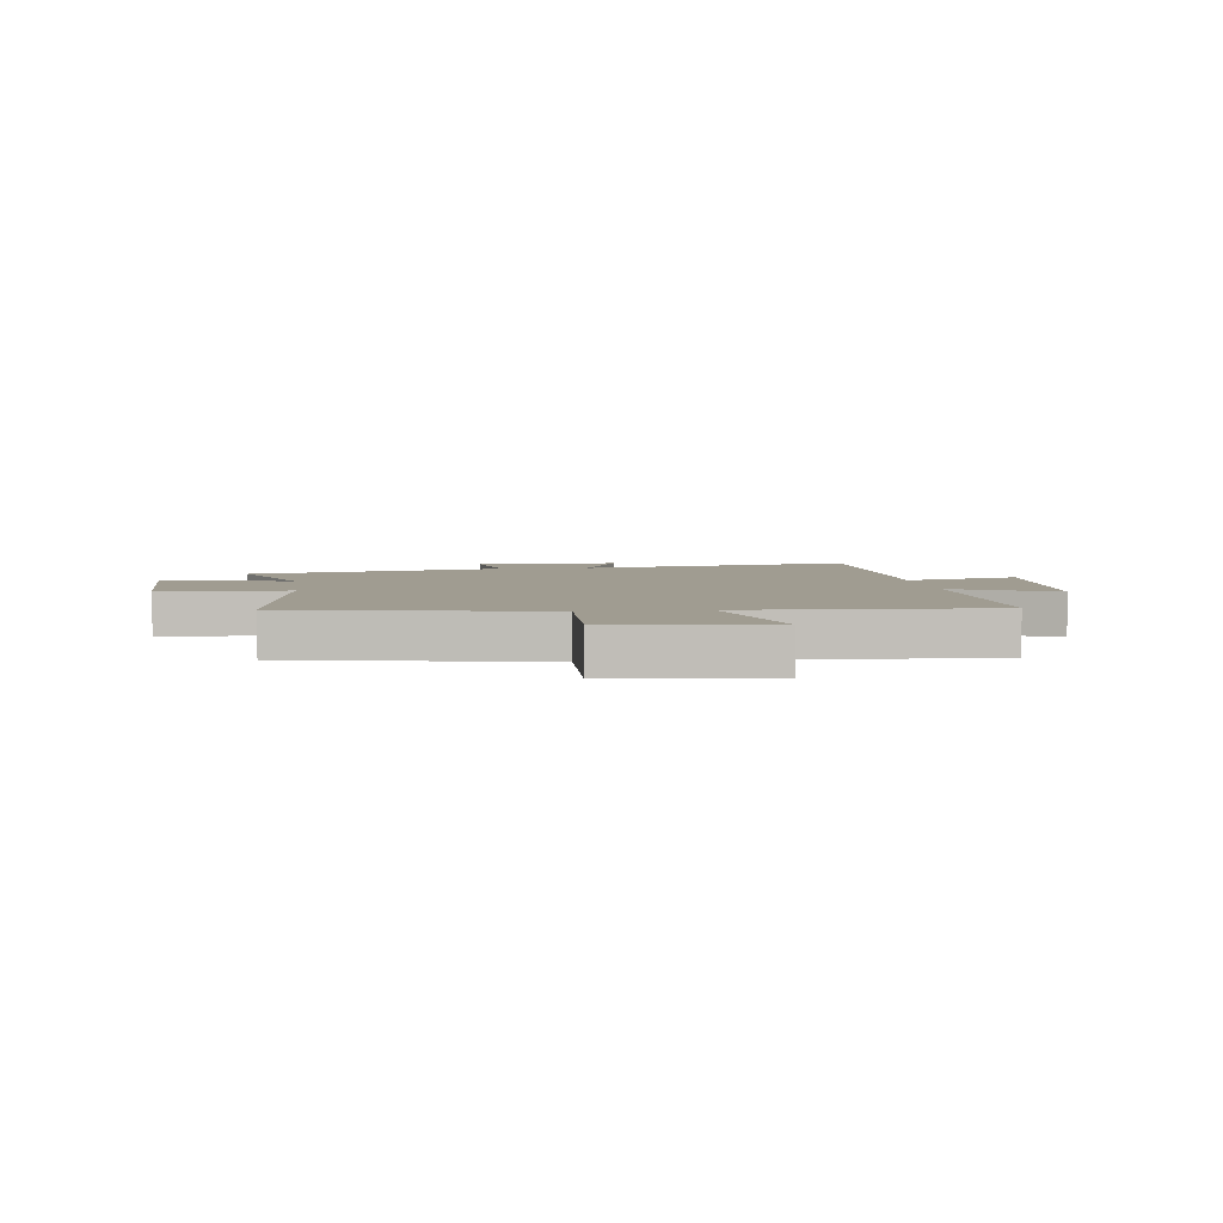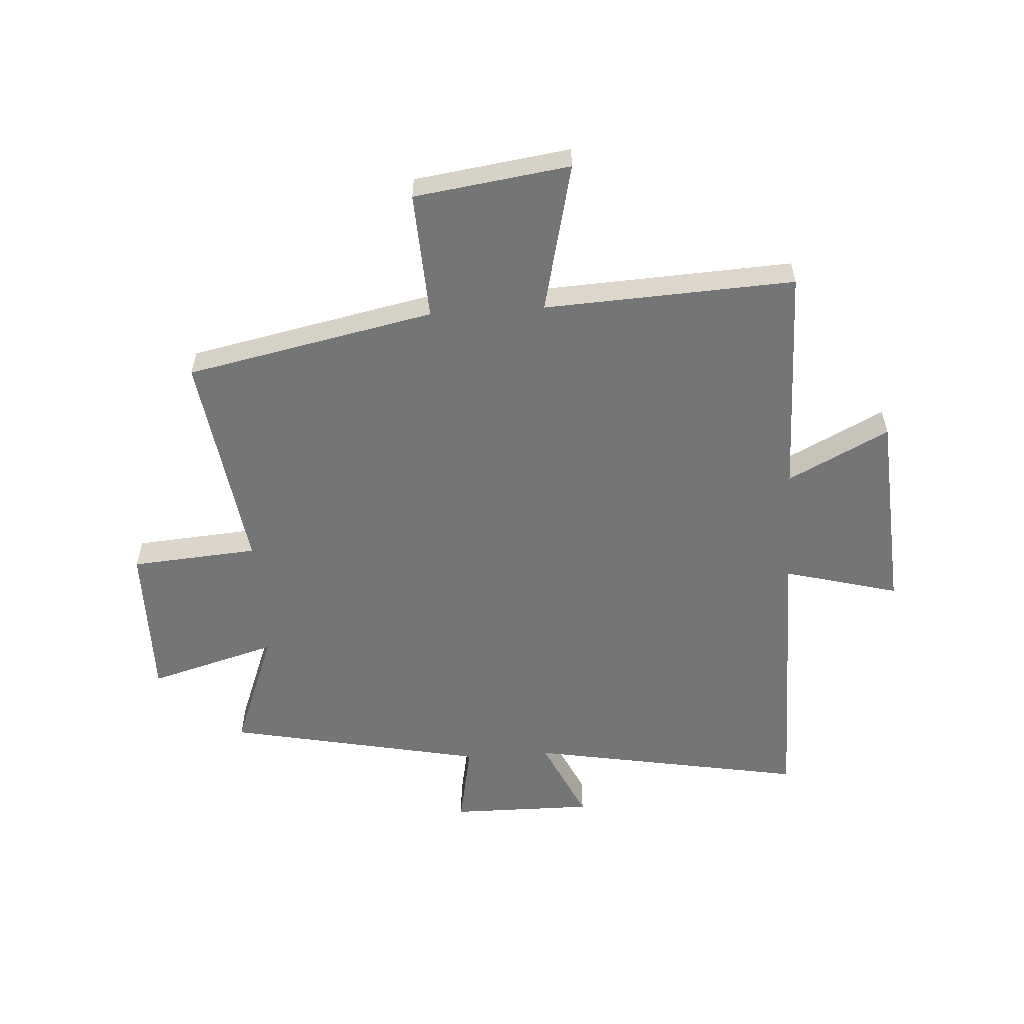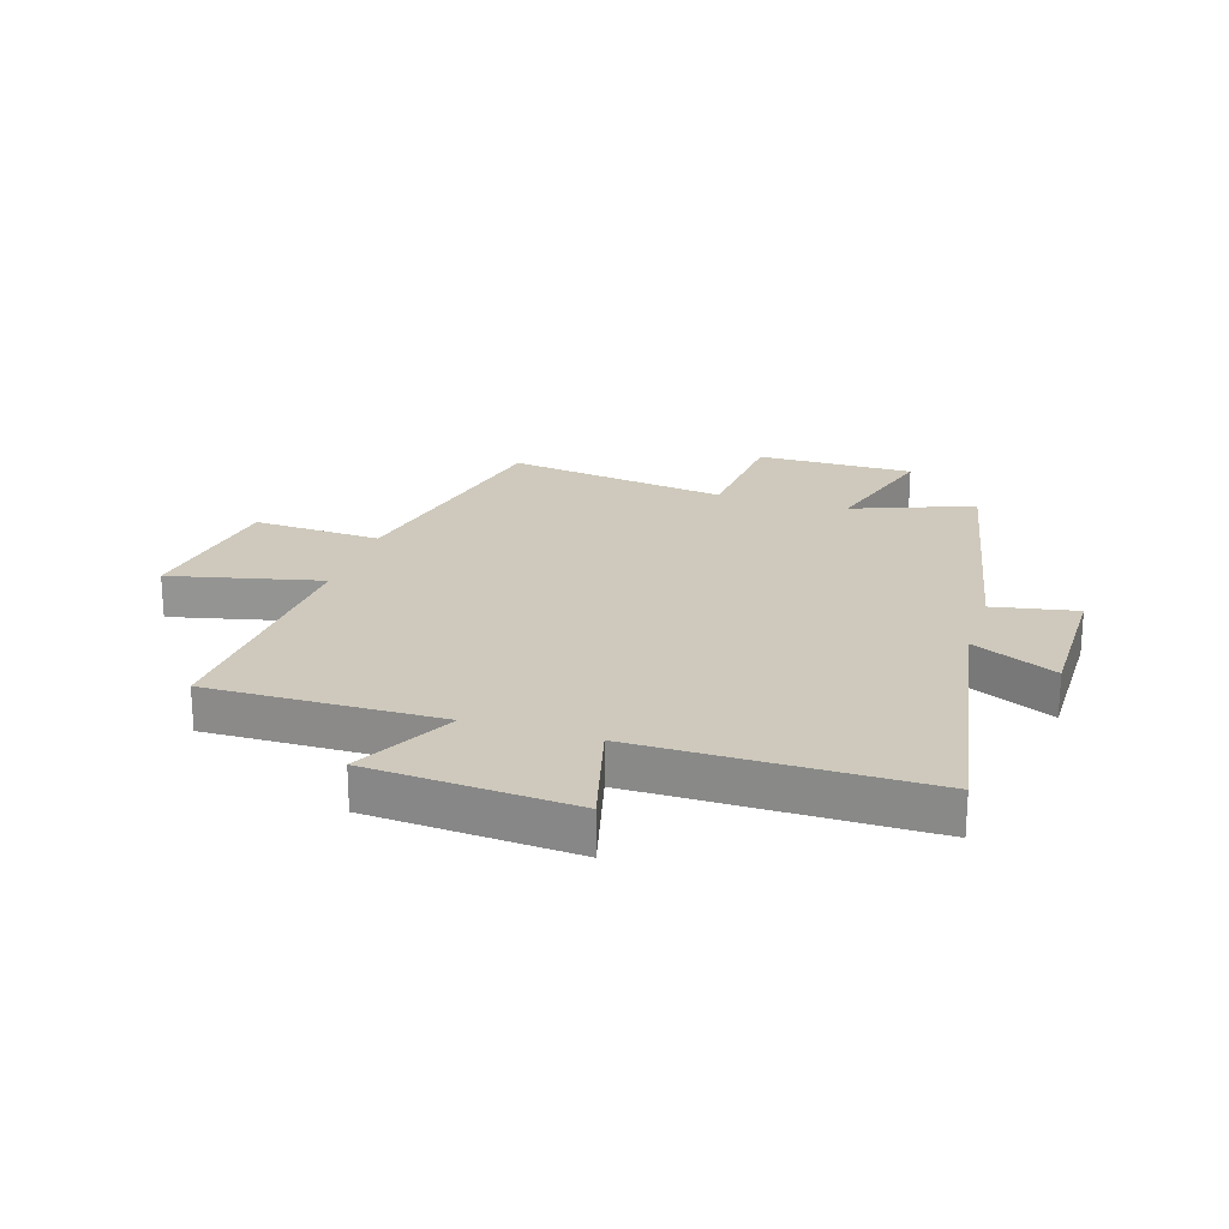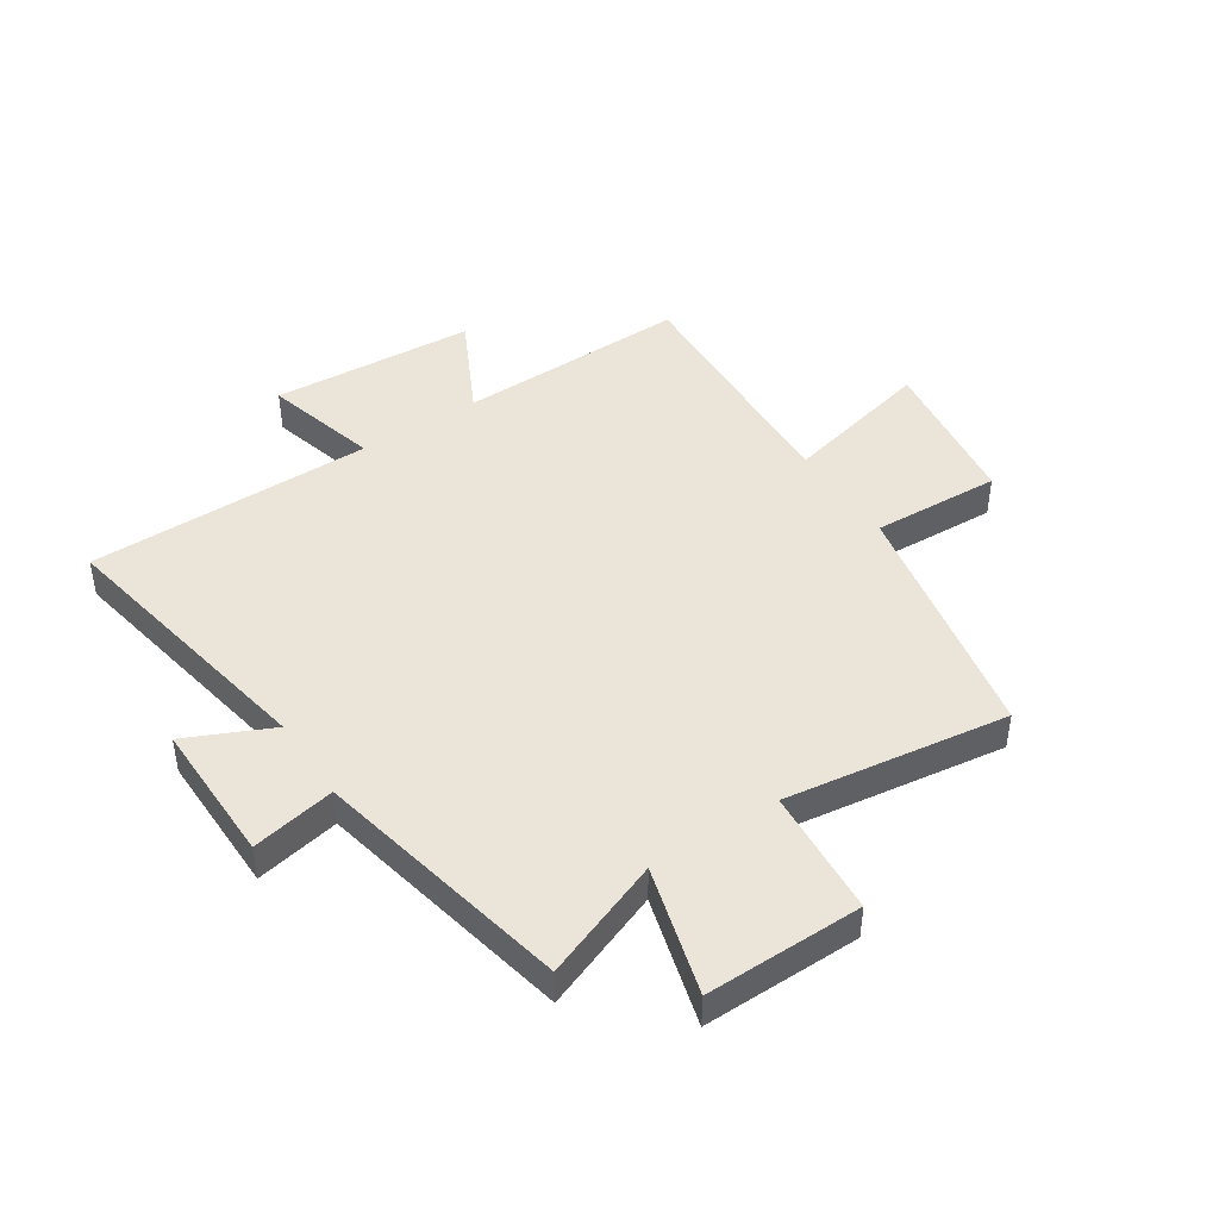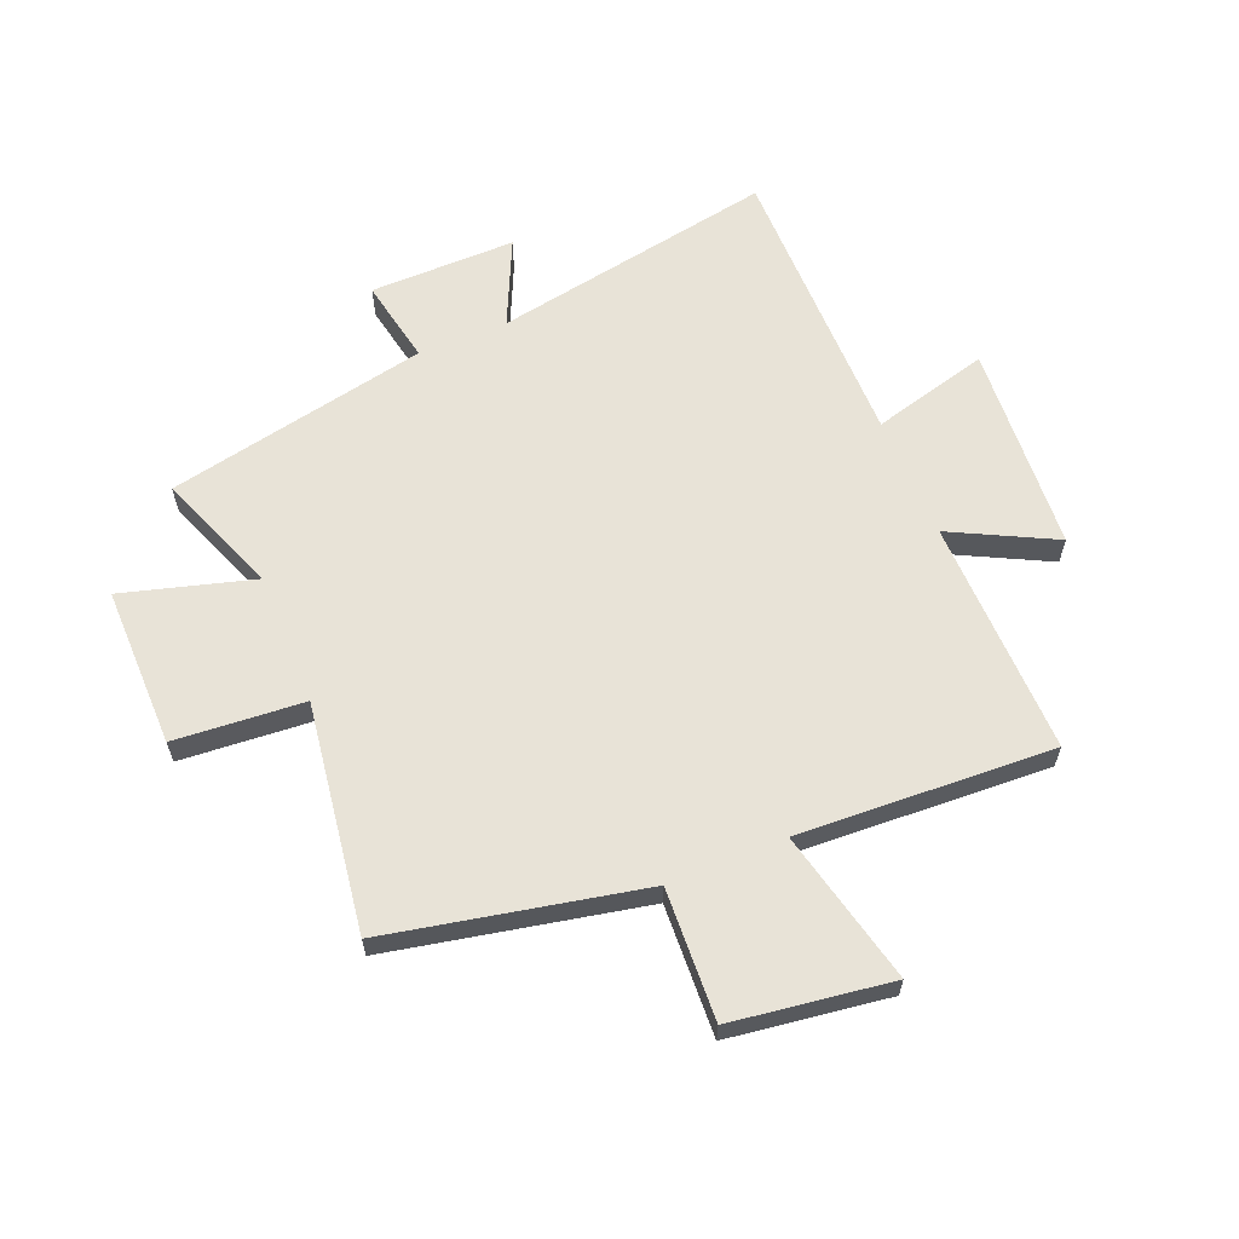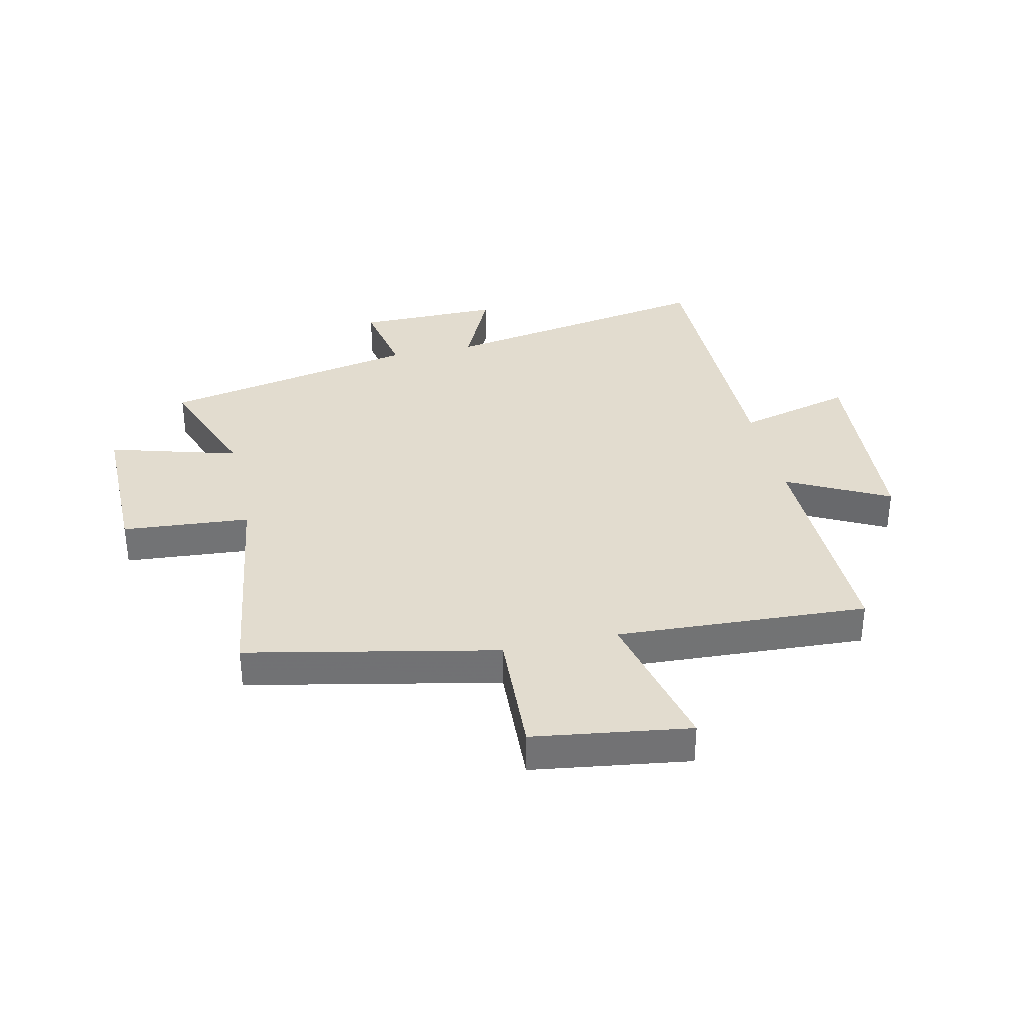
<metadata>
{"format":"obj","ext":"obj","renderer":"f3d","projection":"perspective","resolution":1024,"background":"white","views":[{"elev":4.4,"azim":82.4,"up":"+Y"},{"elev":-56.5,"azim":93.7,"up":"+Y"},{"elev":22.3,"azim":-162.3,"up":"+Y"},{"elev":44.6,"azim":-33.5,"up":"+Y"},{"elev":62.1,"azim":67.6,"up":"+Y"},{"elev":34.7,"azim":77.5,"up":"+Y"}]}
</metadata>
<code>
v -0.408 0.07 0.579
v -0.201 0.07 0.5
v -0.264 0.07 0.722
v 0.008 0.07 0.72
v 0.025 0.07 0.5
v 0.411 0.07 0.556
v 0.5 0.07 0.125
v 0.723 0.07 0.136
v 0.761 0.07 -0.134
v 0.5 0.07 -0.073
v 0.522 0.07 -0.507
v 0.12 0.07 -0.5
v 0.209 0.07 -0.675
v -0.145 0.07 -0.699
v -0.092 0.07 -0.5
v -0.587 0.07 -0.5
v -0.5 0.07 -0.019
v -0.647 0.07 -0.087
v -0.645 0.07 0.161
v -0.5 0.07 0.133
v -0.408 0 0.579
v -0.201 0 0.5
v -0.264 0 0.722
v 0.008 0 0.72
v 0.025 0 0.5
v 0.411 0 0.556
v 0.5 0 0.125
v 0.723 0 0.136
v 0.761 0 -0.134
v 0.5 0 -0.073
v 0.522 0 -0.507
v 0.12 0 -0.5
v 0.209 0 -0.675
v -0.145 0 -0.699
v -0.092 0 -0.5
v -0.587 0 -0.5
v -0.5 0 -0.019
v -0.647 0 -0.087
v -0.645 0 0.161
v -0.5 0 0.133
f 17 18 19 20
f 17 20 1 2
f 15 16 17 2
f 12 13 14 15
f 12 15 2
f 12 2 3
f 11 12 3
f 10 11 3
f 7 8 9 10
f 5 6 7 10
f 5 10 3
f 3 4 5
f 40 39 38 37
f 22 21 40 37
f 22 37 36 35
f 35 34 33 32
f 22 35 32
f 23 22 32
f 23 32 31
f 23 31 30
f 30 29 28 27
f 30 27 26 25
f 23 30 25
f 25 24 23
f 1 21 22 2
f 2 22 23 3
f 3 23 24 4
f 4 24 25 5
f 5 25 26 6
f 6 26 27 7
f 7 27 28 8
f 8 28 29 9
f 9 29 30 10
f 10 30 31 11
f 11 31 32 12
f 12 32 33 13
f 13 33 34 14
f 14 34 35 15
f 15 35 36 16
f 16 36 37 17
f 17 37 38 18
f 18 38 39 19
f 19 39 40 20
f 20 40 21 1

</code>
